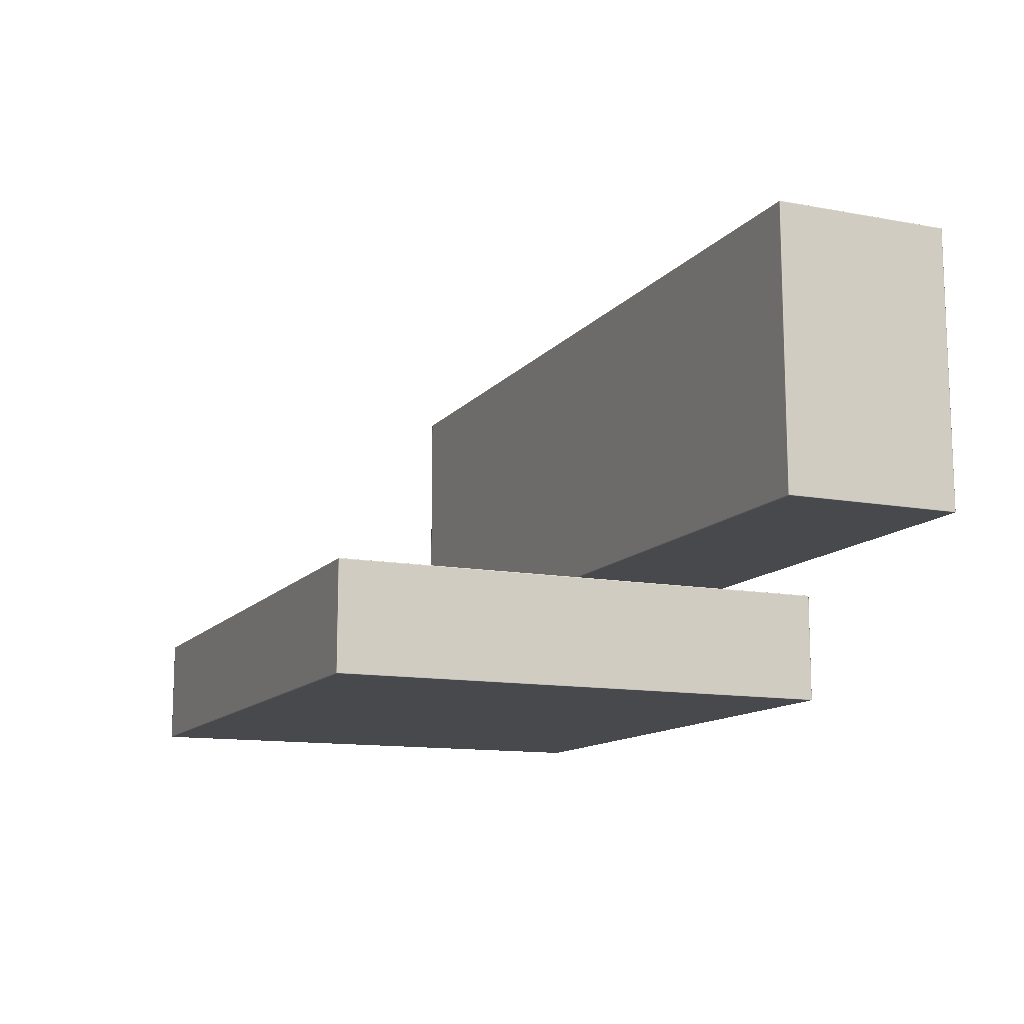
<metadata>
{"format":"obj","ext":"obj","renderer":"f3d","projection":"perspective","resolution":1024,"background":"white","views":[{"elev":-12.4,"azim":-113.6,"up":"+Z"}]}
</metadata>
<code>
v -180.9 -52.13 42.36
v -180.9 -52.13 -48.89
v 110.1 -52.13 -48.89
v 110.1 -52.13 42.36
v -180.9 7.638 42.36
v 110.1 7.638 42.36
v 110.1 7.638 -48.89
v -180.9 7.638 -48.89
v -180.9 -51.43 43.06
v 110.1 -51.43 43.06
v 110.1 6.938 43.06
v -180.9 6.938 43.06
v 110.8 -51.43 42.36
v 110.8 -51.43 -48.89
v 110.8 6.938 -48.89
v 110.8 6.938 42.36
v 110.1 -51.43 -49.59
v -180.9 -51.43 -49.59
v -180.9 6.938 -49.59
v 110.1 6.938 -49.59
v -181.6 -51.43 -48.89
v -181.6 -51.43 42.36
v -181.6 6.938 42.36
v -181.6 6.938 -48.89
v -181.5 -52.03 43.06
v -181.6 -52.03 42.96
v -181.5 -52.13 42.96
v 110.7 -52.13 42.96
v 110.8 -52.03 42.96
v 110.7 -52.03 43.06
v -181.6 -52.03 -49.49
v -181.5 -52.03 -49.59
v -181.5 -52.13 -49.49
v 110.7 -52.13 -49.49
v 110.7 -52.03 -49.59
v 110.8 -52.03 -49.49
v -181.5 7.538 43.06
v -181.5 7.638 42.96
v -181.6 7.538 42.96
v 110.8 7.538 42.96
v 110.7 7.638 42.96
v 110.7 7.538 43.06
v -181.6 7.538 -49.49
v -181.5 7.638 -49.49
v -181.5 7.538 -49.59
v 110.7 7.538 -49.59
v 110.7 7.638 -49.49
v 110.8 7.538 -49.49
v -181.5 -52.13 42.36
v -181.6 -52.03 42.36
v -181.6 -52.03 -48.89
v -181.5 -52.13 -48.89
v -180.9 -52.13 -49.49
v -180.9 -52.03 -49.59
v 110.1 -52.03 -49.59
v 110.1 -52.13 -49.49
v 110.7 -52.13 -48.89
v 110.8 -52.03 -48.89
v 110.8 -52.03 42.36
v 110.7 -52.13 42.36
v 110.1 -52.13 42.96
v 110.1 -52.03 43.06
v -180.9 -52.03 43.06
v -180.9 -52.13 42.96
v -180.9 7.638 42.96
v -180.9 7.538 43.06
v 110.1 7.538 43.06
v 110.1 7.638 42.96
v 110.7 7.638 42.36
v 110.8 7.538 42.36
v 110.8 7.538 -48.89
v 110.7 7.638 -48.89
v 110.1 7.638 -49.49
v 110.1 7.538 -49.59
v -180.9 7.538 -49.59
v -180.9 7.638 -49.49
v -181.5 7.638 -48.89
v -181.6 7.538 -48.89
v -181.6 7.538 42.36
v -181.5 7.638 42.36
v 110.7 -51.43 43.06
v 110.8 -51.43 42.96
v 110.8 6.938 42.96
v 110.7 6.938 43.06
v -181.5 6.938 43.06
v -181.6 6.938 42.96
v -181.6 -51.43 42.96
v -181.5 -51.43 43.06
v 110.8 -51.43 -49.49
v 110.7 -51.43 -49.59
v 110.7 6.938 -49.59
v 110.8 6.938 -49.49
v -181.5 -51.43 -49.59
v -181.6 -51.43 -49.49
v -181.6 6.938 -49.49
v -181.5 6.938 -49.59
v -181.3 -52.13 -48.89
v -181.3 -52.13 42.36
v -181.3 -52.03 -49.59
v -181.3 -52.13 -49.49
v -181.3 6.938 -49.59
v -181.3 -51.43 -49.59
v -181.3 7.638 -49.49
v -181.3 7.538 -49.59
v -181.3 7.638 42.36
v -181.3 7.638 -48.89
v -181.3 7.538 43.06
v -181.3 7.638 42.96
v -181.3 -51.43 43.06
v -181.3 6.938 43.06
v -181.3 -52.13 42.96
v -181.3 -52.03 43.06
v 110.5 -52.13 42.36
v 110.5 -52.13 -48.89
v 110.5 -52.03 43.06
v 110.5 -52.13 42.96
v 110.5 6.938 43.06
v 110.5 -51.43 43.06
v 110.5 7.638 42.96
v 110.5 7.538 43.06
v 110.5 7.638 -48.89
v 110.5 7.638 42.36
v 110.5 7.538 -49.59
v 110.5 7.638 -49.49
v 110.5 -51.43 -49.59
v 110.5 6.938 -49.59
v 110.5 -52.13 -49.49
v 110.5 -52.03 -49.59
v 110.1 -52.13 -49.29
v -180.9 -52.13 -49.29
v 110.7 -52.13 -49.29
v 110.5 -52.13 -49.29
v 110.8 -52.03 -49.29
v 110.8 6.938 -49.29
v 110.8 -51.43 -49.29
v 110.7 7.638 -49.29
v 110.8 7.538 -49.29
v 110.5 7.638 -49.29
v -180.9 7.638 -49.29
v 110.1 7.638 -49.29
v -181.5 7.638 -49.29
v -181.3 7.638 -49.29
v -181.6 7.538 -49.29
v -181.6 -51.43 -49.29
v -181.6 6.938 -49.29
v -181.5 -52.13 -49.29
v -181.6 -52.03 -49.29
v -181.3 -52.13 -49.29
v -180.9 -52.13 42.76
v 110.1 -52.13 42.76
v -181.5 -52.13 42.76
v -181.3 -52.13 42.76
v -181.6 -52.03 42.76
v -181.6 6.938 42.76
v -181.6 -51.43 42.76
v -181.5 7.638 42.76
v -181.6 7.538 42.76
v -181.3 7.638 42.76
v 110.1 7.638 42.76
v -180.9 7.638 42.76
v 110.7 7.638 42.76
v 110.5 7.638 42.76
v 110.8 7.538 42.76
v 110.8 -51.43 42.76
v 110.8 6.938 42.76
v 110.7 -52.13 42.76
v 110.8 -52.03 42.76
v 110.5 -52.13 42.76
v -181.5 -51.83 43.06
v -181.6 -51.83 42.96
v -181.3 -51.83 43.06
v 110.1 -51.83 43.06
v -180.9 -51.83 43.06
v 110.7 -51.83 43.06
v 110.5 -51.83 43.06
v 110.8 -51.83 42.96
v 110.8 -51.83 42.76
v 110.8 -51.83 -48.89
v 110.8 -51.83 42.36
v 110.8 -51.83 -49.49
v 110.8 -51.83 -49.29
v 110.7 -51.83 -49.59
v 110.5 -51.83 -49.59
v -180.9 -51.83 -49.59
v 110.1 -51.83 -49.59
v -181.5 -51.83 -49.59
v -181.3 -51.83 -49.59
v -181.6 -51.83 -49.49
v -181.6 -51.83 -49.29
v -181.6 -51.83 42.36
v -181.6 -51.83 -48.89
v -181.6 -51.83 42.76
v -181.6 7.338 42.96
v -181.5 7.338 43.06
v -181.6 7.338 42.76
v -181.6 7.338 -48.89
v -181.6 7.338 42.36
v -181.6 7.338 -49.49
v -181.6 7.338 -49.29
v -181.5 7.338 -49.59
v -181.3 7.338 -49.59
v 110.1 7.338 -49.59
v -180.9 7.338 -49.59
v 110.7 7.338 -49.59
v 110.5 7.338 -49.59
v 110.8 7.338 -49.49
v 110.8 7.338 -49.29
v 110.8 7.338 42.36
v 110.8 7.338 -48.89
v 110.8 7.338 42.96
v 110.8 7.338 42.76
v 110.7 7.338 43.06
v 110.5 7.338 43.06
v -180.9 7.338 43.06
v 110.1 7.338 43.06
v -181.3 7.338 43.06
v -95.37 -52.13 -62.58
v -95.37 -52.13 -97.4
v 110.1 -52.13 -97.4
v 110.1 -52.13 -62.58
v -95.37 118.7 -62.58
v 110.1 118.7 -62.58
v 110.1 118.7 -97.4
v -95.37 118.7 -97.4
v -95.37 -51.43 -61.88
v 110.1 -51.43 -61.88
v 110.1 118 -61.88
v -95.37 118 -61.88
v 110.8 -51.43 -62.58
v 110.8 -51.43 -97.4
v 110.8 118 -97.4
v 110.8 118 -62.58
v 110.1 -51.43 -98.1
v -95.37 -51.43 -98.1
v -95.37 118 -98.1
v 110.1 118 -98.1
v -96.07 -51.43 -97.4
v -96.07 -51.43 -62.58
v -96.07 118 -62.58
v -96.07 118 -97.4
v -95.97 -52.03 -61.88
v -96.07 -52.03 -61.98
v -95.97 -52.13 -61.98
v 110.7 -52.13 -61.98
v 110.8 -52.03 -61.98
v 110.7 -52.03 -61.88
v -96.07 -52.03 -98
v -95.97 -52.03 -98.1
v -95.97 -52.13 -98
v 110.7 -52.13 -98
v 110.7 -52.03 -98.1
v 110.8 -52.03 -98
v -95.97 118.6 -61.88
v -95.97 118.7 -61.98
v -96.07 118.6 -61.98
v 110.8 118.6 -61.98
v 110.7 118.7 -61.98
v 110.7 118.6 -61.88
v -96.07 118.6 -98
v -95.97 118.7 -98
v -95.97 118.6 -98.1
v 110.7 118.6 -98.1
v 110.7 118.7 -98
v 110.8 118.6 -98
v -95.97 -52.13 -62.58
v -96.07 -52.03 -62.58
v -96.07 -52.03 -97.4
v -95.97 -52.13 -97.4
v -95.37 -52.13 -98
v -95.37 -52.03 -98.1
v 110.1 -52.03 -98.1
v 110.1 -52.13 -98
v 110.7 -52.13 -97.4
v 110.8 -52.03 -97.4
v 110.8 -52.03 -62.58
v 110.7 -52.13 -62.58
v 110.1 -52.13 -61.98
v 110.1 -52.03 -61.88
v -95.37 -52.03 -61.88
v -95.37 -52.13 -61.98
v -95.37 118.7 -61.98
v -95.37 118.6 -61.88
v 110.1 118.6 -61.88
v 110.1 118.7 -61.98
v 110.7 118.7 -62.58
v 110.8 118.6 -62.58
v 110.8 118.6 -97.4
v 110.7 118.7 -97.4
v 110.1 118.7 -98
v 110.1 118.6 -98.1
v -95.37 118.6 -98.1
v -95.37 118.7 -98
v -95.97 118.7 -97.4
v -96.07 118.6 -97.4
v -96.07 118.6 -62.58
v -95.97 118.7 -62.58
v 110.7 -51.43 -61.88
v 110.8 -51.43 -61.98
v 110.8 118 -61.98
v 110.7 118 -61.88
v -95.97 118 -61.88
v -96.07 118 -61.98
v -96.07 -51.43 -61.98
v -95.97 -51.43 -61.88
v 110.8 -51.43 -98
v 110.7 -51.43 -98.1
v 110.7 118 -98.1
v 110.8 118 -98
v -95.97 -51.43 -98.1
v -96.07 -51.43 -98
v -96.07 118 -98
v -95.97 118 -98.1
v -95.77 -52.13 -97.4
v -95.77 -52.13 -62.58
v -95.77 -52.03 -98.1
v -95.77 -52.13 -98
v -95.77 118 -98.1
v -95.77 -51.43 -98.1
v -95.77 118.7 -98
v -95.77 118.6 -98.1
v -95.77 118.7 -62.58
v -95.77 118.7 -97.4
v -95.77 118.6 -61.88
v -95.77 118.7 -61.98
v -95.77 -51.43 -61.88
v -95.77 118 -61.88
v -95.77 -52.13 -61.98
v -95.77 -52.03 -61.88
v 110.5 -52.13 -62.58
v 110.5 -52.13 -97.4
v 110.5 -52.03 -61.88
v 110.5 -52.13 -61.98
v 110.5 118 -61.88
v 110.5 -51.43 -61.88
v 110.5 118.7 -61.98
v 110.5 118.6 -61.88
v 110.5 118.7 -97.4
v 110.5 118.7 -62.58
v 110.5 118.6 -98.1
v 110.5 118.7 -98
v 110.5 -51.43 -98.1
v 110.5 118 -98.1
v 110.5 -52.13 -98
v 110.5 -52.03 -98.1
v 110.1 -52.13 -97.8
v -95.37 -52.13 -97.8
v 110.7 -52.13 -97.8
v 110.5 -52.13 -97.8
v 110.8 -52.03 -97.8
v 110.8 118 -97.8
v 110.8 -51.43 -97.8
v 110.7 118.7 -97.8
v 110.8 118.6 -97.8
v 110.5 118.7 -97.8
v -95.37 118.7 -97.8
v 110.1 118.7 -97.8
v -95.97 118.7 -97.8
v -95.77 118.7 -97.8
v -96.07 118.6 -97.8
v -96.07 -51.43 -97.8
v -96.07 118 -97.8
v -95.97 -52.13 -97.8
v -96.07 -52.03 -97.8
v -95.77 -52.13 -97.8
v -95.37 -52.13 -62.18
v 110.1 -52.13 -62.18
v -95.97 -52.13 -62.18
v -95.77 -52.13 -62.18
v -96.07 -52.03 -62.18
v -96.07 118 -62.18
v -96.07 -51.43 -62.18
v -95.97 118.7 -62.18
v -96.07 118.6 -62.18
v -95.77 118.7 -62.18
v 110.1 118.7 -62.18
v -95.37 118.7 -62.18
v 110.7 118.7 -62.18
v 110.5 118.7 -62.18
v 110.8 118.6 -62.18
v 110.8 -51.43 -62.18
v 110.8 118 -62.18
v 110.7 -52.13 -62.18
v 110.8 -52.03 -62.18
v 110.5 -52.13 -62.18
v -95.97 -51.83 -61.88
v -96.07 -51.83 -61.98
v -95.77 -51.83 -61.88
v 110.1 -51.83 -61.88
v -95.37 -51.83 -61.88
v 110.7 -51.83 -61.88
v 110.5 -51.83 -61.88
v 110.8 -51.83 -61.98
v 110.8 -51.83 -62.18
v 110.8 -51.83 -97.4
v 110.8 -51.83 -62.58
v 110.8 -51.83 -98
v 110.8 -51.83 -97.8
v 110.7 -51.83 -98.1
v 110.5 -51.83 -98.1
v -95.37 -51.83 -98.1
v 110.1 -51.83 -98.1
v -95.97 -51.83 -98.1
v -95.77 -51.83 -98.1
v -96.07 -51.83 -98
v -96.07 -51.83 -97.8
v -96.07 -51.83 -62.58
v -96.07 -51.83 -97.4
v -96.07 -51.83 -62.18
v -96.07 118.4 -61.98
v -95.97 118.4 -61.88
v -96.07 118.4 -62.18
v -96.07 118.4 -97.4
v -96.07 118.4 -62.58
v -96.07 118.4 -98
v -96.07 118.4 -97.8
v -95.97 118.4 -98.1
v -95.77 118.4 -98.1
v 110.1 118.4 -98.1
v -95.37 118.4 -98.1
v 110.7 118.4 -98.1
v 110.5 118.4 -98.1
v 110.8 118.4 -98
v 110.8 118.4 -97.8
v 110.8 118.4 -62.58
v 110.8 118.4 -97.4
v 110.8 118.4 -61.98
v 110.8 118.4 -62.18
v 110.7 118.4 -61.88
v 110.5 118.4 -61.88
v -95.37 118.4 -61.88
v 110.1 118.4 -61.88
v -95.77 118.4 -61.88
f 1 2 3
f 3 4 1
f 5 6 7
f 7 8 5
f 9 10 11
f 11 12 9
f 13 14 15
f 15 16 13
f 17 18 19
f 19 20 17
f 21 22 23
f 23 24 21
f 25 26 27
f 28 29 30
f 31 32 33
f 34 35 36
f 37 38 39
f 40 41 42
f 43 44 45
f 46 47 48
f 49 50 51
f 51 52 49
f 53 54 55
f 55 56 53
f 57 58 59
f 59 60 57
f 61 62 63
f 63 64 61
f 65 66 67
f 67 68 65
f 69 70 71
f 71 72 69
f 73 74 75
f 75 76 73
f 77 78 79
f 79 80 77
f 81 82 83
f 83 84 81
f 85 86 87
f 87 88 85
f 89 90 91
f 91 92 89
f 93 94 95
f 95 96 93
f 49 52 97
f 97 98 49
f 33 32 99
f 99 100 33
f 93 96 101
f 101 102 93
f 45 44 103
f 103 104 45
f 77 80 105
f 105 106 77
f 38 37 107
f 107 108 38
f 85 88 109
f 109 110 85
f 25 27 111
f 111 112 25
f 57 60 113
f 113 114 57
f 28 30 115
f 115 116 28
f 81 84 117
f 117 118 81
f 42 41 119
f 119 120 42
f 69 72 121
f 121 122 69
f 47 46 123
f 123 124 47
f 91 90 125
f 125 126 91
f 35 34 127
f 127 128 35
f 53 56 129
f 129 130 53
f 127 34 131
f 131 132 127
f 34 36 133
f 133 131 34
f 89 92 134
f 134 135 89
f 48 47 136
f 136 137 48
f 47 124 138
f 138 136 47
f 73 76 139
f 139 140 73
f 103 44 141
f 141 142 103
f 44 43 143
f 143 141 44
f 95 94 144
f 144 145 95
f 31 33 146
f 146 147 31
f 33 100 148
f 148 146 33
f 61 64 149
f 149 150 61
f 111 27 151
f 151 152 111
f 27 26 153
f 153 151 27
f 87 86 154
f 154 155 87
f 39 38 156
f 156 157 39
f 38 108 158
f 158 156 38
f 65 68 159
f 159 160 65
f 119 41 161
f 161 162 119
f 41 40 163
f 163 161 41
f 83 82 164
f 164 165 83
f 29 28 166
f 166 167 29
f 28 116 168
f 168 166 28
f 26 25 169
f 169 170 26
f 25 112 171
f 171 169 25
f 63 62 172
f 172 173 63
f 115 30 174
f 174 175 115
f 30 29 176
f 176 174 30
f 29 167 177
f 177 176 29
f 59 58 178
f 178 179 59
f 133 36 180
f 180 181 133
f 36 35 182
f 182 180 36
f 35 128 183
f 183 182 35
f 55 54 184
f 184 185 55
f 99 32 186
f 186 187 99
f 32 31 188
f 188 186 32
f 31 147 189
f 189 188 31
f 51 50 190
f 190 191 51
f 153 26 170
f 170 192 153
f 37 39 193
f 193 194 37
f 39 157 195
f 195 193 39
f 79 78 196
f 196 197 79
f 143 43 198
f 198 199 143
f 43 45 200
f 200 198 43
f 45 104 201
f 201 200 45
f 75 74 202
f 202 203 75
f 123 46 204
f 204 205 123
f 46 48 206
f 206 204 46
f 48 137 207
f 207 206 48
f 71 70 208
f 208 209 71
f 163 40 210
f 210 211 163
f 40 42 212
f 212 210 40
f 42 120 213
f 213 212 42
f 67 66 214
f 214 215 67
f 107 37 194
f 194 216 107
f 170 169 88
f 88 87 170
f 169 171 109
f 109 88 169
f 173 172 10
f 10 9 173
f 175 174 81
f 81 118 175
f 174 176 82
f 82 81 174
f 176 177 164
f 164 82 176
f 179 178 14
f 14 13 179
f 181 180 89
f 89 135 181
f 180 182 90
f 90 89 180
f 182 183 125
f 125 90 182
f 185 184 18
f 18 17 185
f 187 186 93
f 93 102 187
f 186 188 94
f 94 93 186
f 188 189 144
f 144 94 188
f 191 190 22
f 22 21 191
f 192 170 87
f 87 155 192
f 194 193 86
f 86 85 194
f 193 195 154
f 154 86 193
f 197 196 24
f 24 23 197
f 199 198 95
f 95 145 199
f 198 200 96
f 96 95 198
f 200 201 101
f 101 96 200
f 203 202 20
f 20 19 203
f 205 204 91
f 91 126 205
f 204 206 92
f 92 91 204
f 206 207 134
f 134 92 206
f 209 208 16
f 16 15 209
f 211 210 83
f 83 165 211
f 210 212 84
f 84 83 210
f 212 213 117
f 117 84 212
f 215 214 12
f 12 11 215
f 216 194 85
f 85 110 216
f 130 129 3
f 3 2 130
f 132 131 57
f 57 114 132
f 131 133 58
f 58 57 131
f 133 181 178
f 178 58 133
f 181 135 14
f 14 178 181
f 135 134 15
f 15 14 135
f 134 207 209
f 209 15 134
f 207 137 71
f 71 209 207
f 137 136 72
f 72 71 137
f 136 138 121
f 121 72 136
f 140 139 8
f 8 7 140
f 142 141 77
f 77 106 142
f 141 143 78
f 78 77 141
f 143 199 196
f 196 78 143
f 199 145 24
f 24 196 199
f 145 144 21
f 21 24 145
f 144 189 191
f 191 21 144
f 189 147 51
f 51 191 189
f 147 146 52
f 52 51 147
f 146 148 97
f 97 52 146
f 150 149 1
f 1 4 150
f 152 151 49
f 49 98 152
f 151 153 50
f 50 49 151
f 153 192 190
f 190 50 153
f 192 155 22
f 22 190 192
f 155 154 23
f 23 22 155
f 154 195 197
f 197 23 154
f 195 157 79
f 79 197 195
f 157 156 80
f 80 79 157
f 156 158 105
f 105 80 156
f 160 159 6
f 6 5 160
f 162 161 69
f 69 122 162
f 161 163 70
f 70 69 161
f 163 211 208
f 208 70 163
f 211 165 16
f 16 208 211
f 165 164 13
f 13 16 165
f 164 177 179
f 179 13 164
f 177 167 59
f 59 179 177
f 167 166 60
f 60 59 167
f 166 168 113
f 113 60 166
f 98 97 2
f 2 1 98
f 97 148 130
f 130 2 97
f 148 100 53
f 53 130 148
f 100 99 54
f 54 53 100
f 99 187 184
f 184 54 99
f 187 102 18
f 18 184 187
f 102 101 19
f 19 18 102
f 101 201 203
f 203 19 101
f 201 104 75
f 75 203 201
f 104 103 76
f 76 75 104
f 103 142 139
f 139 76 103
f 142 106 8
f 8 139 142
f 106 105 5
f 5 8 106
f 105 158 160
f 160 5 105
f 158 108 65
f 65 160 158
f 108 107 66
f 66 65 108
f 107 216 214
f 214 66 107
f 216 110 12
f 12 214 216
f 110 109 9
f 9 12 110
f 109 171 173
f 173 9 109
f 171 112 63
f 63 173 171
f 112 111 64
f 64 63 112
f 111 152 149
f 149 64 111
f 152 98 1
f 1 149 152
f 114 113 4
f 4 3 114
f 113 168 150
f 150 4 113
f 168 116 61
f 61 150 168
f 116 115 62
f 62 61 116
f 115 175 172
f 172 62 115
f 175 118 10
f 10 172 175
f 118 117 11
f 11 10 118
f 117 213 215
f 215 11 117
f 213 120 67
f 67 215 213
f 120 119 68
f 68 67 120
f 119 162 159
f 159 68 119
f 162 122 6
f 6 159 162
f 122 121 7
f 7 6 122
f 121 138 140
f 140 7 121
f 138 124 73
f 73 140 138
f 124 123 74
f 74 73 124
f 123 205 202
f 202 74 123
f 205 126 20
f 20 202 205
f 126 125 17
f 17 20 126
f 125 183 185
f 185 17 125
f 183 128 55
f 55 185 183
f 128 127 56
f 56 55 128
f 127 132 129
f 129 56 127
f 132 114 3
f 3 129 132
f 217 218 219
f 219 220 217
f 221 222 223
f 223 224 221
f 225 226 227
f 227 228 225
f 229 230 231
f 231 232 229
f 233 234 235
f 235 236 233
f 237 238 239
f 239 240 237
f 241 242 243
f 244 245 246
f 247 248 249
f 250 251 252
f 253 254 255
f 256 257 258
f 259 260 261
f 262 263 264
f 265 266 267
f 267 268 265
f 269 270 271
f 271 272 269
f 273 274 275
f 275 276 273
f 277 278 279
f 279 280 277
f 281 282 283
f 283 284 281
f 285 286 287
f 287 288 285
f 289 290 291
f 291 292 289
f 293 294 295
f 295 296 293
f 297 298 299
f 299 300 297
f 301 302 303
f 303 304 301
f 305 306 307
f 307 308 305
f 309 310 311
f 311 312 309
f 265 268 313
f 313 314 265
f 249 248 315
f 315 316 249
f 309 312 317
f 317 318 309
f 261 260 319
f 319 320 261
f 293 296 321
f 321 322 293
f 254 253 323
f 323 324 254
f 301 304 325
f 325 326 301
f 241 243 327
f 327 328 241
f 273 276 329
f 329 330 273
f 244 246 331
f 331 332 244
f 297 300 333
f 333 334 297
f 258 257 335
f 335 336 258
f 285 288 337
f 337 338 285
f 263 262 339
f 339 340 263
f 307 306 341
f 341 342 307
f 251 250 343
f 343 344 251
f 269 272 345
f 345 346 269
f 343 250 347
f 347 348 343
f 250 252 349
f 349 347 250
f 305 308 350
f 350 351 305
f 264 263 352
f 352 353 264
f 263 340 354
f 354 352 263
f 289 292 355
f 355 356 289
f 319 260 357
f 357 358 319
f 260 259 359
f 359 357 260
f 311 310 360
f 360 361 311
f 247 249 362
f 362 363 247
f 249 316 364
f 364 362 249
f 277 280 365
f 365 366 277
f 327 243 367
f 367 368 327
f 243 242 369
f 369 367 243
f 303 302 370
f 370 371 303
f 255 254 372
f 372 373 255
f 254 324 374
f 374 372 254
f 281 284 375
f 375 376 281
f 335 257 377
f 377 378 335
f 257 256 379
f 379 377 257
f 299 298 380
f 380 381 299
f 245 244 382
f 382 383 245
f 244 332 384
f 384 382 244
f 242 241 385
f 385 386 242
f 241 328 387
f 387 385 241
f 279 278 388
f 388 389 279
f 331 246 390
f 390 391 331
f 246 245 392
f 392 390 246
f 245 383 393
f 393 392 245
f 275 274 394
f 394 395 275
f 349 252 396
f 396 397 349
f 252 251 398
f 398 396 252
f 251 344 399
f 399 398 251
f 271 270 400
f 400 401 271
f 315 248 402
f 402 403 315
f 248 247 404
f 404 402 248
f 247 363 405
f 405 404 247
f 267 266 406
f 406 407 267
f 369 242 386
f 386 408 369
f 253 255 409
f 409 410 253
f 255 373 411
f 411 409 255
f 295 294 412
f 412 413 295
f 359 259 414
f 414 415 359
f 259 261 416
f 416 414 259
f 261 320 417
f 417 416 261
f 291 290 418
f 418 419 291
f 339 262 420
f 420 421 339
f 262 264 422
f 422 420 262
f 264 353 423
f 423 422 264
f 287 286 424
f 424 425 287
f 379 256 426
f 426 427 379
f 256 258 428
f 428 426 256
f 258 336 429
f 429 428 258
f 283 282 430
f 430 431 283
f 323 253 410
f 410 432 323
f 386 385 304
f 304 303 386
f 385 387 325
f 325 304 385
f 389 388 226
f 226 225 389
f 391 390 297
f 297 334 391
f 390 392 298
f 298 297 390
f 392 393 380
f 380 298 392
f 395 394 230
f 230 229 395
f 397 396 305
f 305 351 397
f 396 398 306
f 306 305 396
f 398 399 341
f 341 306 398
f 401 400 234
f 234 233 401
f 403 402 309
f 309 318 403
f 402 404 310
f 310 309 402
f 404 405 360
f 360 310 404
f 407 406 238
f 238 237 407
f 408 386 303
f 303 371 408
f 410 409 302
f 302 301 410
f 409 411 370
f 370 302 409
f 413 412 240
f 240 239 413
f 415 414 311
f 311 361 415
f 414 416 312
f 312 311 414
f 416 417 317
f 317 312 416
f 419 418 236
f 236 235 419
f 421 420 307
f 307 342 421
f 420 422 308
f 308 307 420
f 422 423 350
f 350 308 422
f 425 424 232
f 232 231 425
f 427 426 299
f 299 381 427
f 426 428 300
f 300 299 426
f 428 429 333
f 333 300 428
f 431 430 228
f 228 227 431
f 432 410 301
f 301 326 432
f 346 345 219
f 219 218 346
f 348 347 273
f 273 330 348
f 347 349 274
f 274 273 347
f 349 397 394
f 394 274 349
f 397 351 230
f 230 394 397
f 351 350 231
f 231 230 351
f 350 423 425
f 425 231 350
f 423 353 287
f 287 425 423
f 353 352 288
f 288 287 353
f 352 354 337
f 337 288 352
f 356 355 224
f 224 223 356
f 358 357 293
f 293 322 358
f 357 359 294
f 294 293 357
f 359 415 412
f 412 294 359
f 415 361 240
f 240 412 415
f 361 360 237
f 237 240 361
f 360 405 407
f 407 237 360
f 405 363 267
f 267 407 405
f 363 362 268
f 268 267 363
f 362 364 313
f 313 268 362
f 366 365 217
f 217 220 366
f 368 367 265
f 265 314 368
f 367 369 266
f 266 265 367
f 369 408 406
f 406 266 369
f 408 371 238
f 238 406 408
f 371 370 239
f 239 238 371
f 370 411 413
f 413 239 370
f 411 373 295
f 295 413 411
f 373 372 296
f 296 295 373
f 372 374 321
f 321 296 372
f 376 375 222
f 222 221 376
f 378 377 285
f 285 338 378
f 377 379 286
f 286 285 377
f 379 427 424
f 424 286 379
f 427 381 232
f 232 424 427
f 381 380 229
f 229 232 381
f 380 393 395
f 395 229 380
f 393 383 275
f 275 395 393
f 383 382 276
f 276 275 383
f 382 384 329
f 329 276 382
f 314 313 218
f 218 217 314
f 313 364 346
f 346 218 313
f 364 316 269
f 269 346 364
f 316 315 270
f 270 269 316
f 315 403 400
f 400 270 315
f 403 318 234
f 234 400 403
f 318 317 235
f 235 234 318
f 317 417 419
f 419 235 317
f 417 320 291
f 291 419 417
f 320 319 292
f 292 291 320
f 319 358 355
f 355 292 319
f 358 322 224
f 224 355 358
f 322 321 221
f 221 224 322
f 321 374 376
f 376 221 321
f 374 324 281
f 281 376 374
f 324 323 282
f 282 281 324
f 323 432 430
f 430 282 323
f 432 326 228
f 228 430 432
f 326 325 225
f 225 228 326
f 325 387 389
f 389 225 325
f 387 328 279
f 279 389 387
f 328 327 280
f 280 279 328
f 327 368 365
f 365 280 327
f 368 314 217
f 217 365 368
f 330 329 220
f 220 219 330
f 329 384 366
f 366 220 329
f 384 332 277
f 277 366 384
f 332 331 278
f 278 277 332
f 331 391 388
f 388 278 331
f 391 334 226
f 226 388 391
f 334 333 227
f 227 226 334
f 333 429 431
f 431 227 333
f 429 336 283
f 283 431 429
f 336 335 284
f 284 283 336
f 335 378 375
f 375 284 335
f 378 338 222
f 222 375 378
f 338 337 223
f 223 222 338
f 337 354 356
f 356 223 337
f 354 340 289
f 289 356 354
f 340 339 290
f 290 289 340
f 339 421 418
f 418 290 339
f 421 342 236
f 236 418 421
f 342 341 233
f 233 236 342
f 341 399 401
f 401 233 341
f 399 344 271
f 271 401 399
f 344 343 272
f 272 271 344
f 343 348 345
f 345 272 343
f 348 330 219
f 219 345 348

</code>
